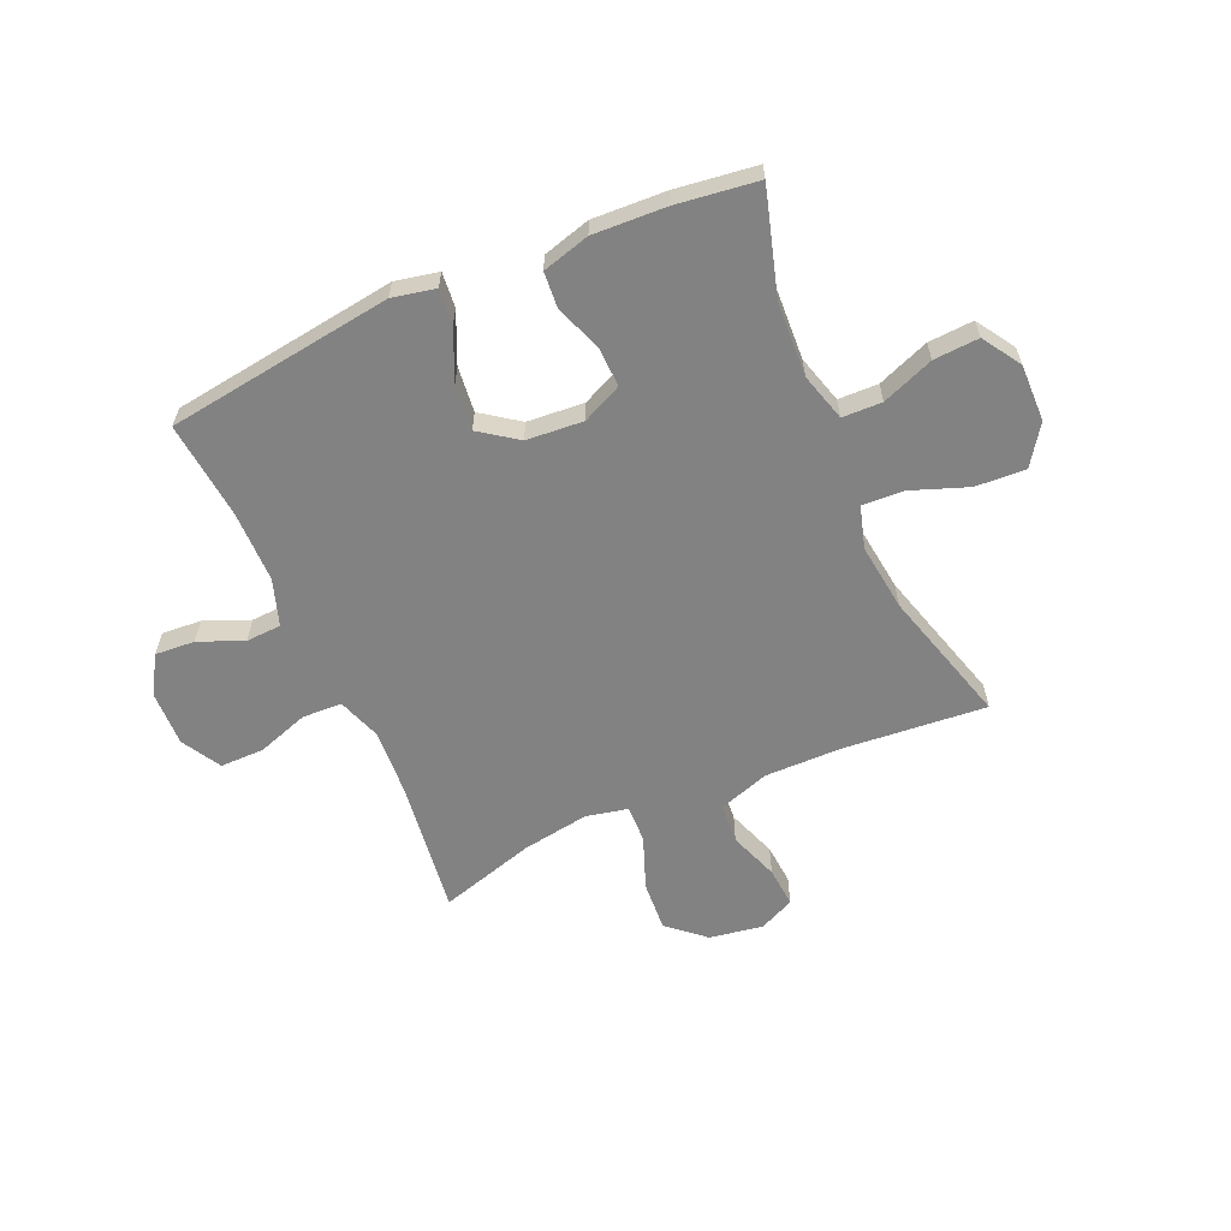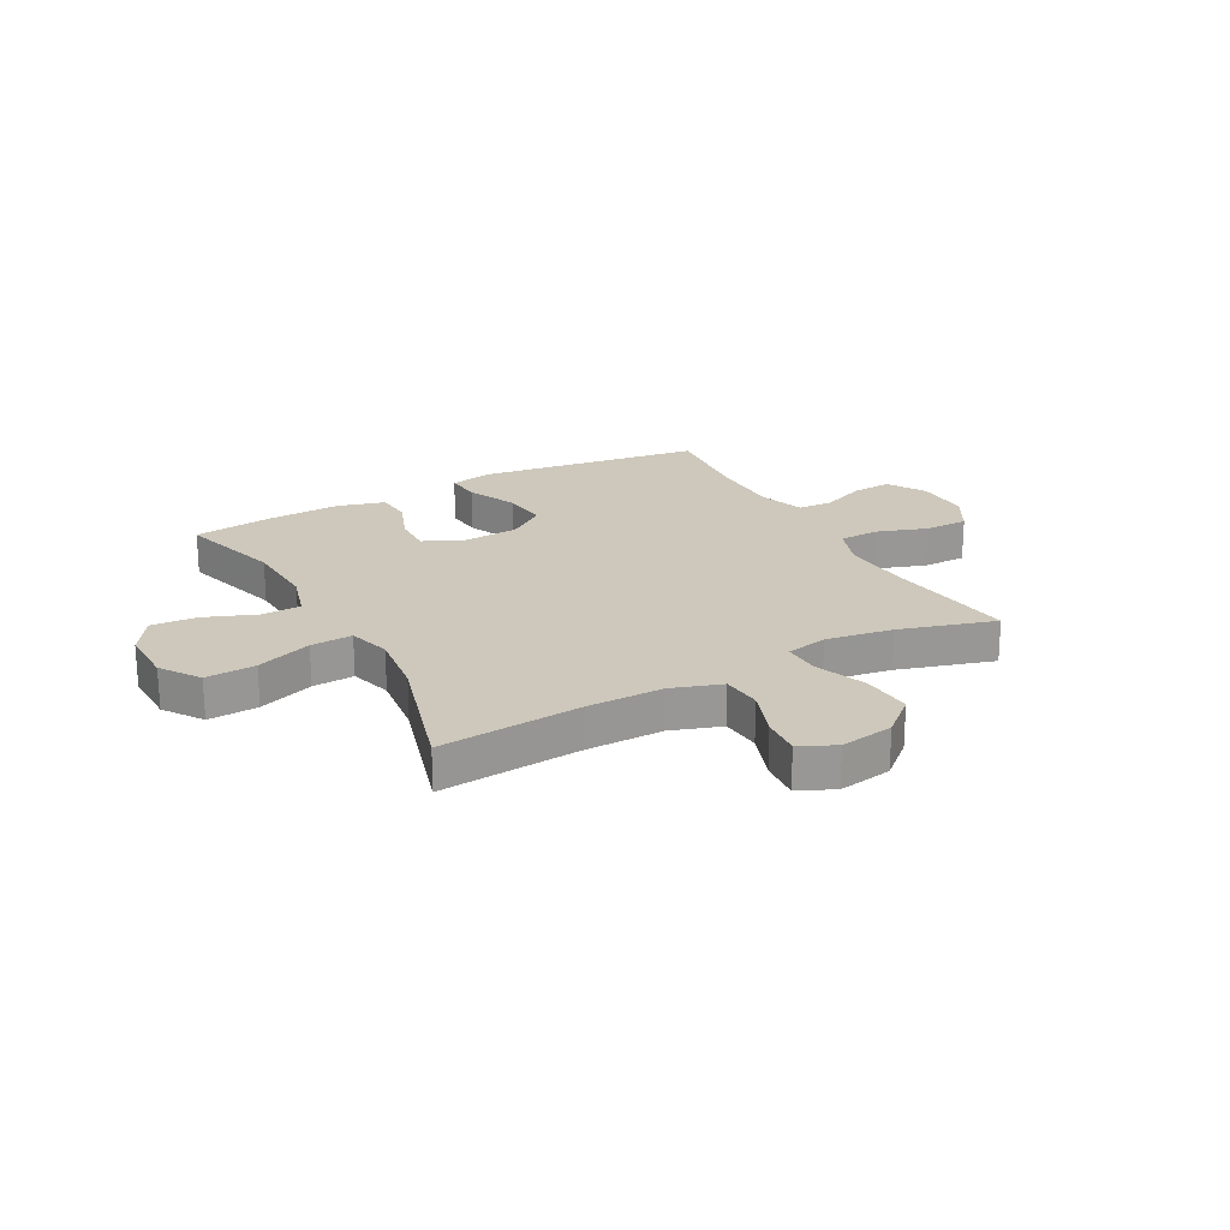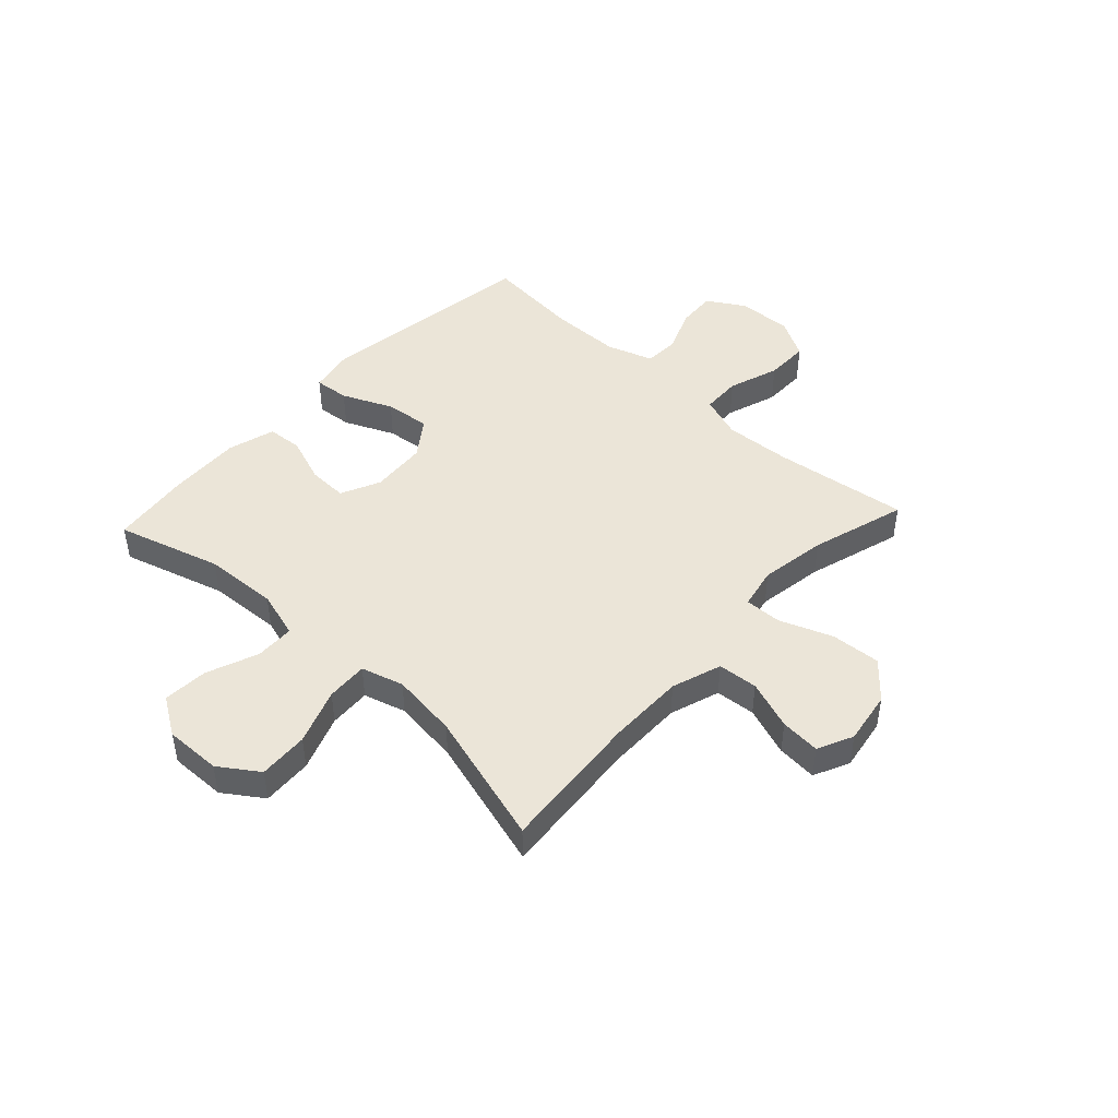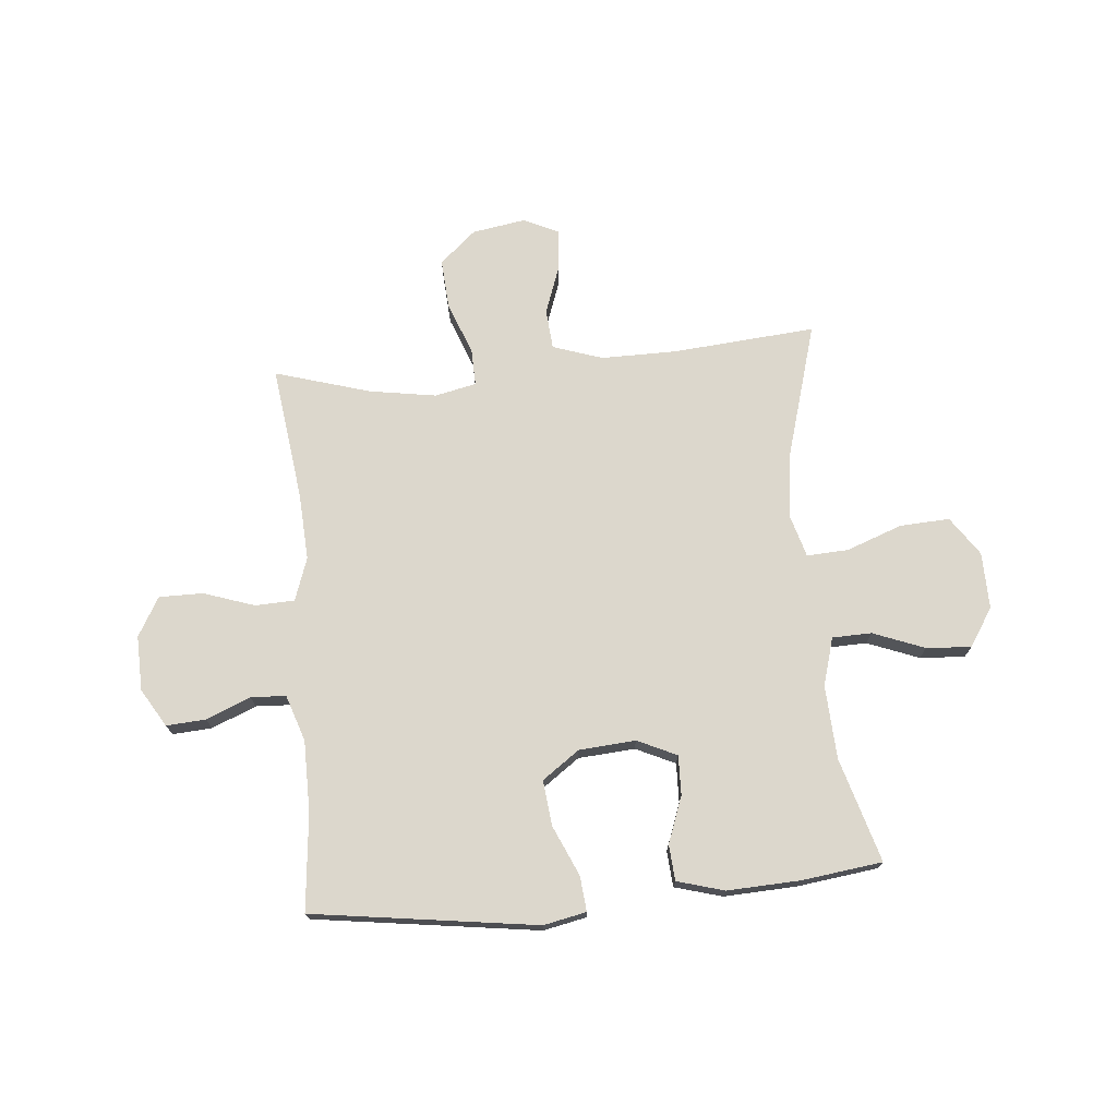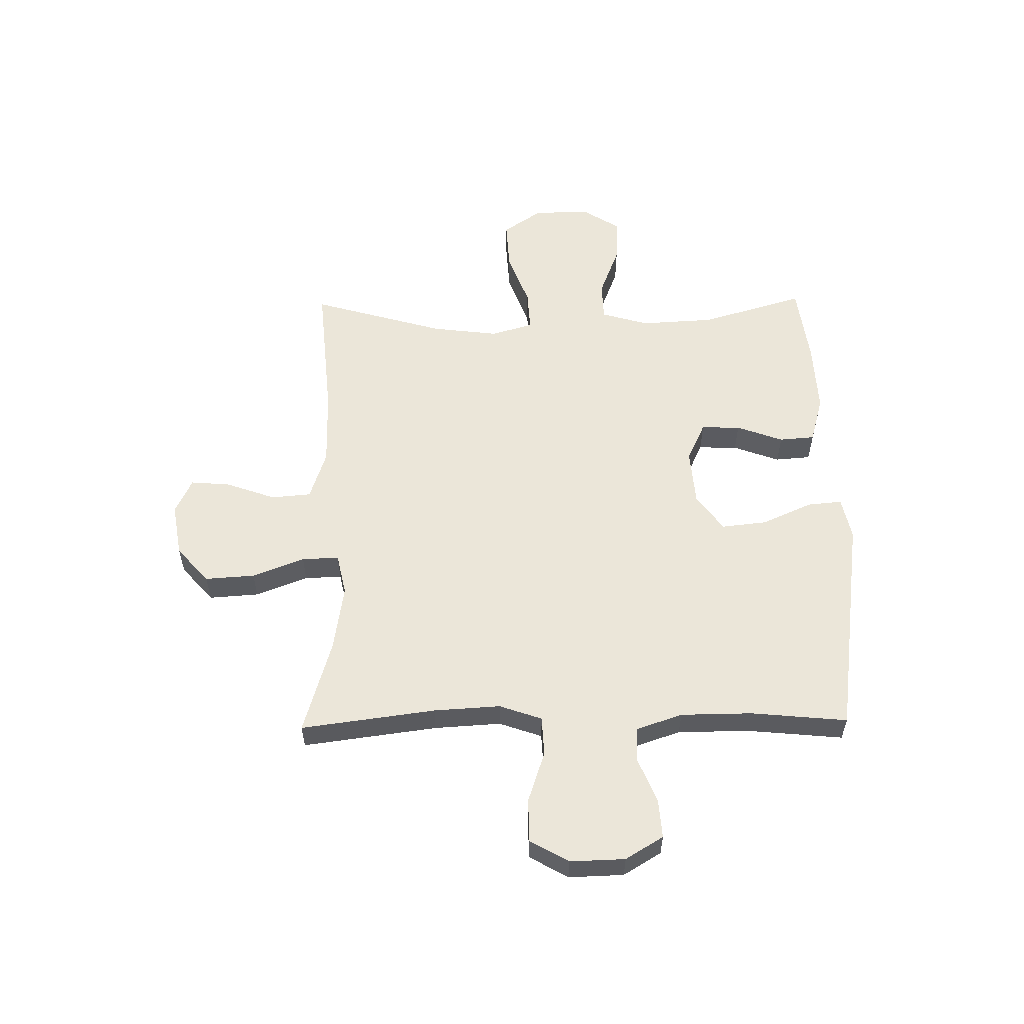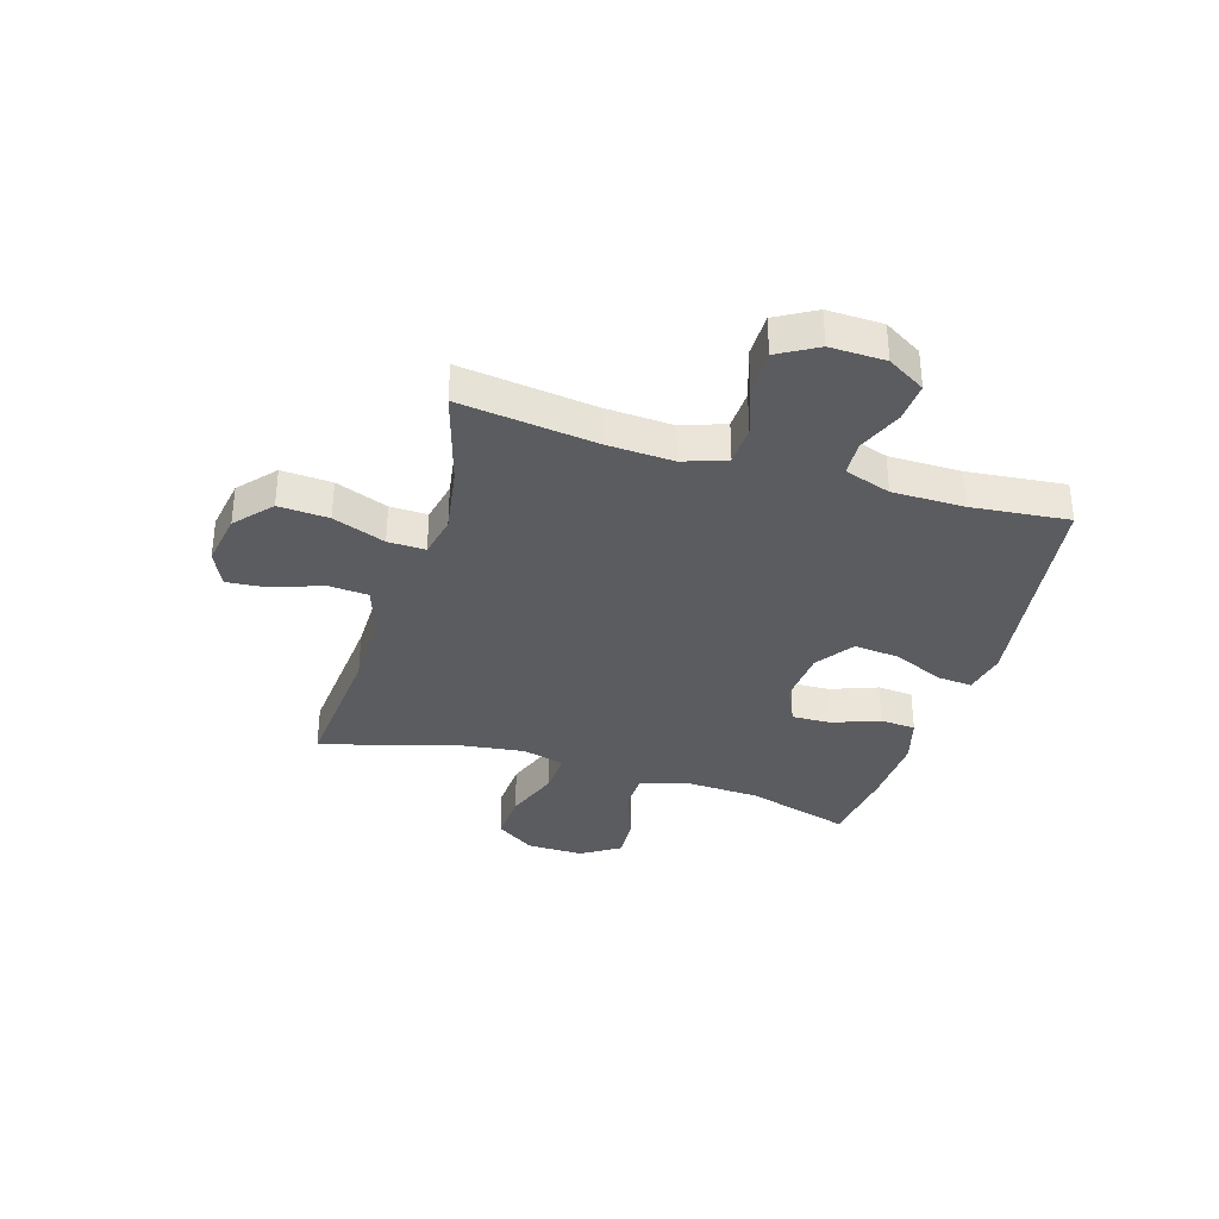
<metadata>
{"format":"obj","ext":"obj","renderer":"f3d","projection":"perspective","resolution":1024,"background":"white","views":[{"elev":-60.7,"azim":23.7,"up":"+Y"},{"elev":22.0,"azim":151.5,"up":"+Y"},{"elev":45.7,"azim":132.9,"up":"+Y"},{"elev":72.9,"azim":-5.1,"up":"+Y"},{"elev":56.5,"azim":-90.9,"up":"+Y"},{"elev":-34.7,"azim":-106.8,"up":"+Y"}]}
</metadata>
<code>
v -0.5 0.07 0.5
v -0.218 0.07 0.539
v -0.095 0.07 0.556
v -0.018 0.07 0.54
v -0.024 0.07 0.477
v -0.064 0.07 0.387
v -0.073 0.07 0.305
v -0.006 0.07 0.257
v 0.096 0.07 0.249
v 0.167 0.07 0.282
v 0.165 0.07 0.353
v 0.134 0.07 0.437
v 0.139 0.07 0.501
v 0.224 0.07 0.525
v 0.355 0.07 0.519
v 0.5 0.07 0.5
v 0.445 0.07 0.313
v 0.438 0.07 0.18
v 0.463 0.07 0.094
v 0.534 0.07 0.092
v 0.627 0.07 0.128
v 0.708 0.07 0.133
v 0.752 0.07 0.064
v 0.75 0.07 -0.038
v 0.702 0.07 -0.108
v 0.612 0.07 -0.103
v 0.512 0.07 -0.066
v 0.437 0.07 -0.062
v 0.415 0.07 -0.138
v 0.43 0.07 -0.258
v 0.5 0.07 -0.5
v 0.243 0.07 -0.478
v 0.106 0.07 -0.477
v 0.016 0.07 -0.507
v 0.01 0.07 -0.579
v 0.042 0.07 -0.668
v 0.048 0.07 -0.74
v -0.016 0.07 -0.77
v -0.112 0.07 -0.754
v -0.177 0.07 -0.697
v -0.171 0.07 -0.607
v -0.135 0.07 -0.513
v -0.133 0.07 -0.446
v -0.208 0.07 -0.43
v -0.328 0.07 -0.449
v -0.5 0.07 -0.5
v -0.468 0.07 -0.257
v -0.461 0.07 -0.137
v -0.488 0.07 -0.06
v -0.559 0.07 -0.057
v -0.651 0.07 -0.088
v -0.73 0.07 -0.088
v -0.77 0.07 -0.018
v -0.767 0.07 0.081
v -0.726 0.07 0.149
v -0.655 0.07 0.144
v -0.575 0.07 0.111
v -0.512 0.07 0.114
v -0.484 0.07 0.197
v -0.483 0.07 0.326
v -0.5 0 0.5
v -0.218 0 0.539
v -0.095 0 0.556
v -0.018 0 0.54
v -0.024 0 0.477
v -0.064 0 0.387
v -0.073 0 0.305
v -0.006 0 0.257
v 0.096 0 0.249
v 0.167 0 0.282
v 0.165 0 0.353
v 0.134 0 0.437
v 0.139 0 0.501
v 0.224 0 0.525
v 0.355 0 0.519
v 0.5 0 0.5
v 0.445 0 0.313
v 0.438 0 0.18
v 0.463 0 0.094
v 0.534 0 0.092
v 0.627 0 0.128
v 0.708 0 0.133
v 0.752 0 0.064
v 0.75 0 -0.038
v 0.702 0 -0.108
v 0.612 0 -0.103
v 0.512 0 -0.066
v 0.437 0 -0.062
v 0.415 0 -0.138
v 0.43 0 -0.258
v 0.5 0 -0.5
v 0.243 0 -0.478
v 0.106 0 -0.477
v 0.016 0 -0.507
v 0.01 0 -0.579
v 0.042 0 -0.668
v 0.048 0 -0.74
v -0.016 0 -0.77
v -0.112 0 -0.754
v -0.177 0 -0.697
v -0.171 0 -0.607
v -0.135 0 -0.513
v -0.133 0 -0.446
v -0.208 0 -0.43
v -0.328 0 -0.449
v -0.5 0 -0.5
v -0.468 0 -0.257
v -0.461 0 -0.137
v -0.488 0 -0.06
v -0.559 0 -0.057
v -0.651 0 -0.088
v -0.73 0 -0.088
v -0.77 0 -0.018
v -0.767 0 0.081
v -0.726 0 0.149
v -0.655 0 0.144
v -0.575 0 0.111
v -0.512 0 0.114
v -0.484 0 0.197
v -0.483 0 0.326
f 54 55 56 57
f 54 57 58
f 53 54 58
f 50 51 52 53
f 49 50 53 58
f 48 49 58 59
f 45 46 47
f 44 45 47 48
f 43 44 48 59
f 39 40 41 42
f 39 42 43
f 38 39 43
f 35 36 37 38
f 34 35 38 43
f 33 34 43 59
f 30 31 32
f 29 30 32 33
f 28 29 33 59
f 24 25 26 27
f 20 21 22 23
f 19 20 23 24
f 14 15 16 17
f 14 17 18
f 11 12 13 14
f 10 11 14 18
f 9 10 18 19
f 3 4 5 6
f 3 6 7
f 60 1 2 3
f 60 3 7
f 59 60 7 8
f 24 27 28 59
f 19 24 59
f 8 9 19 59
f 117 116 115 114
f 118 117 114
f 118 114 113
f 113 112 111 110
f 118 113 110 109
f 119 118 109 108
f 107 106 105
f 108 107 105 104
f 119 108 104 103
f 102 101 100 99
f 103 102 99
f 103 99 98
f 98 97 96 95
f 103 98 95 94
f 119 103 94 93
f 92 91 90
f 93 92 90 89
f 119 93 89 88
f 87 86 85 84
f 83 82 81 80
f 84 83 80 79
f 77 76 75 74
f 78 77 74
f 74 73 72 71
f 78 74 71 70
f 79 78 70 69
f 66 65 64 63
f 67 66 63
f 63 62 61 120
f 67 63 120
f 68 67 120 119
f 119 88 87 84
f 119 84 79
f 119 79 69 68
f 1 61 62 2
f 2 62 63 3
f 3 63 64 4
f 4 64 65 5
f 5 65 66 6
f 6 66 67 7
f 7 67 68 8
f 8 68 69 9
f 9 69 70 10
f 10 70 71 11
f 11 71 72 12
f 12 72 73 13
f 13 73 74 14
f 14 74 75 15
f 15 75 76 16
f 16 76 77 17
f 17 77 78 18
f 18 78 79 19
f 19 79 80 20
f 20 80 81 21
f 21 81 82 22
f 22 82 83 23
f 23 83 84 24
f 24 84 85 25
f 25 85 86 26
f 26 86 87 27
f 27 87 88 28
f 28 88 89 29
f 29 89 90 30
f 30 90 91 31
f 31 91 92 32
f 32 92 93 33
f 33 93 94 34
f 34 94 95 35
f 35 95 96 36
f 36 96 97 37
f 37 97 98 38
f 38 98 99 39
f 39 99 100 40
f 40 100 101 41
f 41 101 102 42
f 42 102 103 43
f 43 103 104 44
f 44 104 105 45
f 45 105 106 46
f 46 106 107 47
f 47 107 108 48
f 48 108 109 49
f 49 109 110 50
f 50 110 111 51
f 51 111 112 52
f 52 112 113 53
f 53 113 114 54
f 54 114 115 55
f 55 115 116 56
f 56 116 117 57
f 57 117 118 58
f 58 118 119 59
f 59 119 120 60
f 60 120 61 1

</code>
